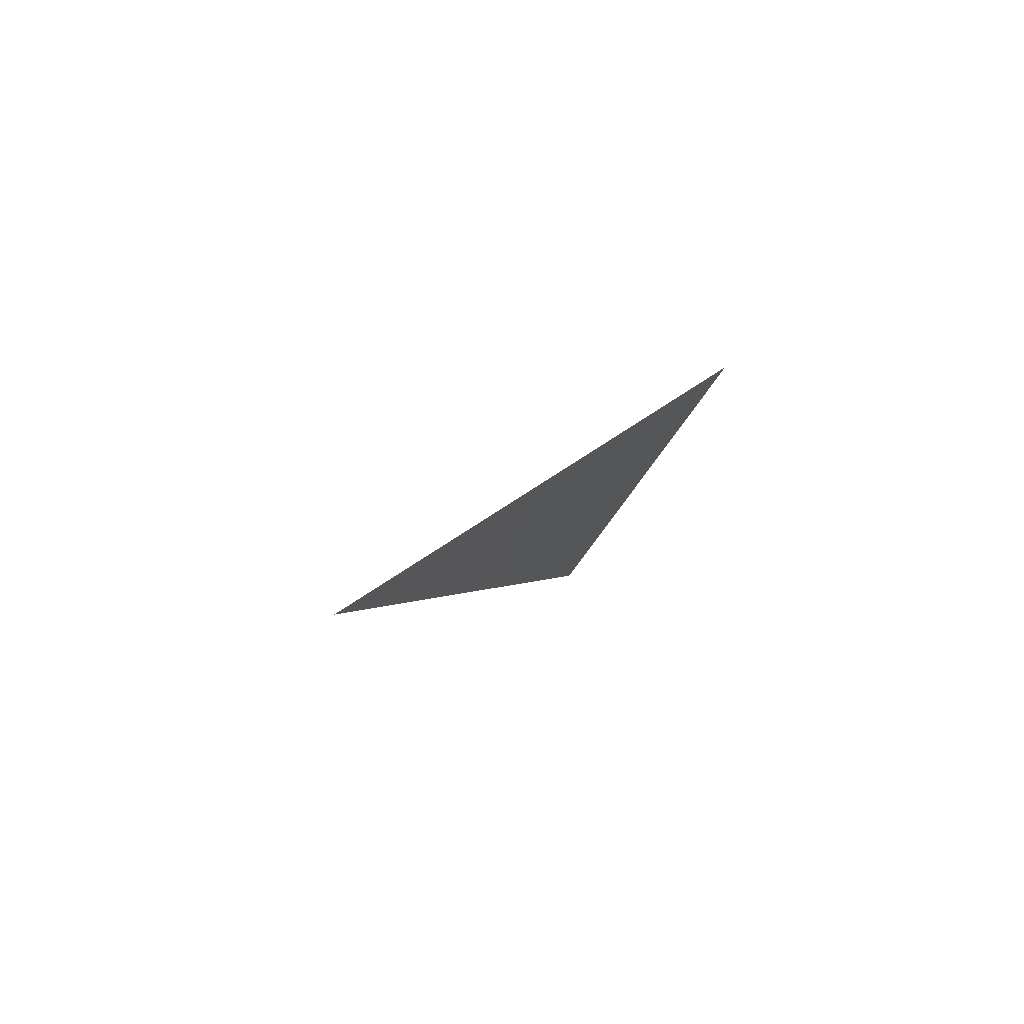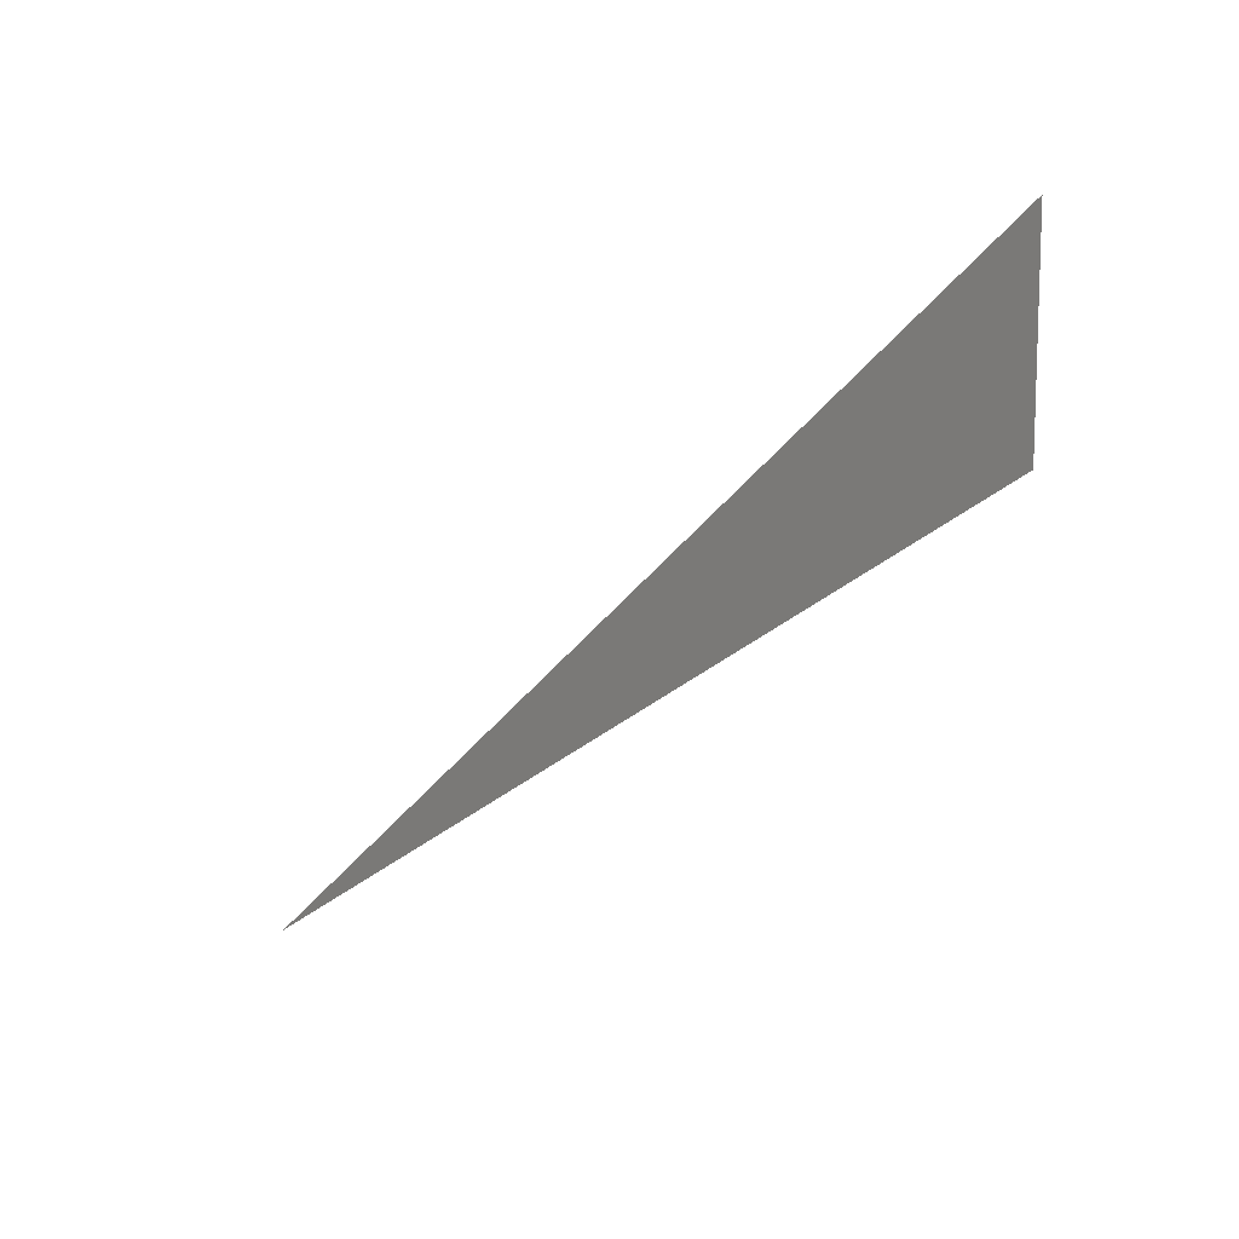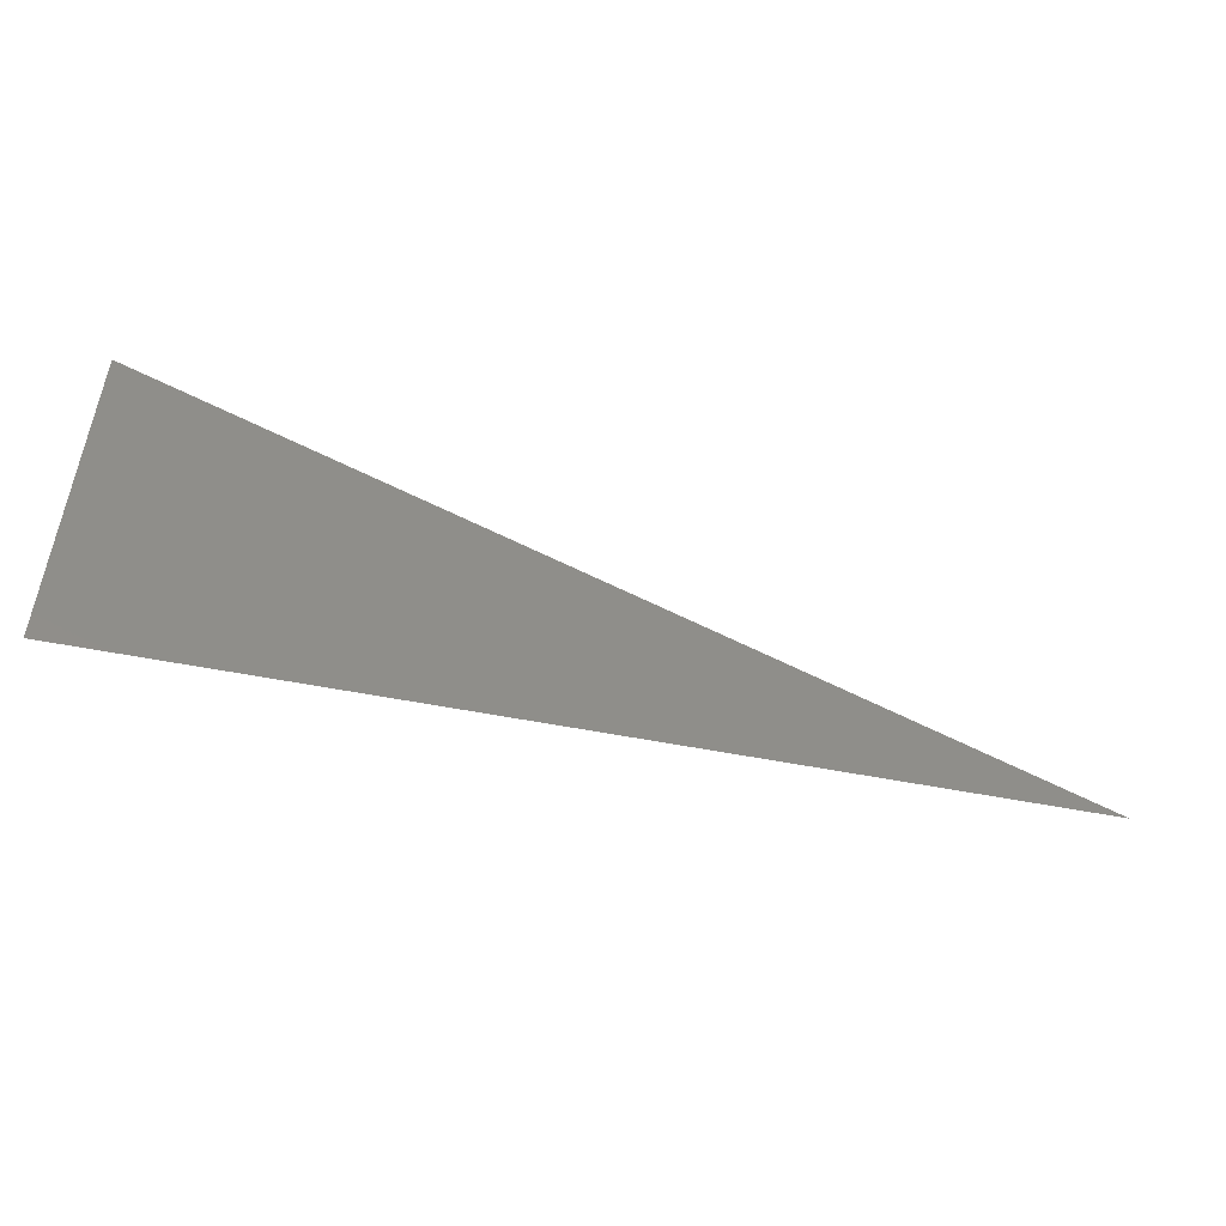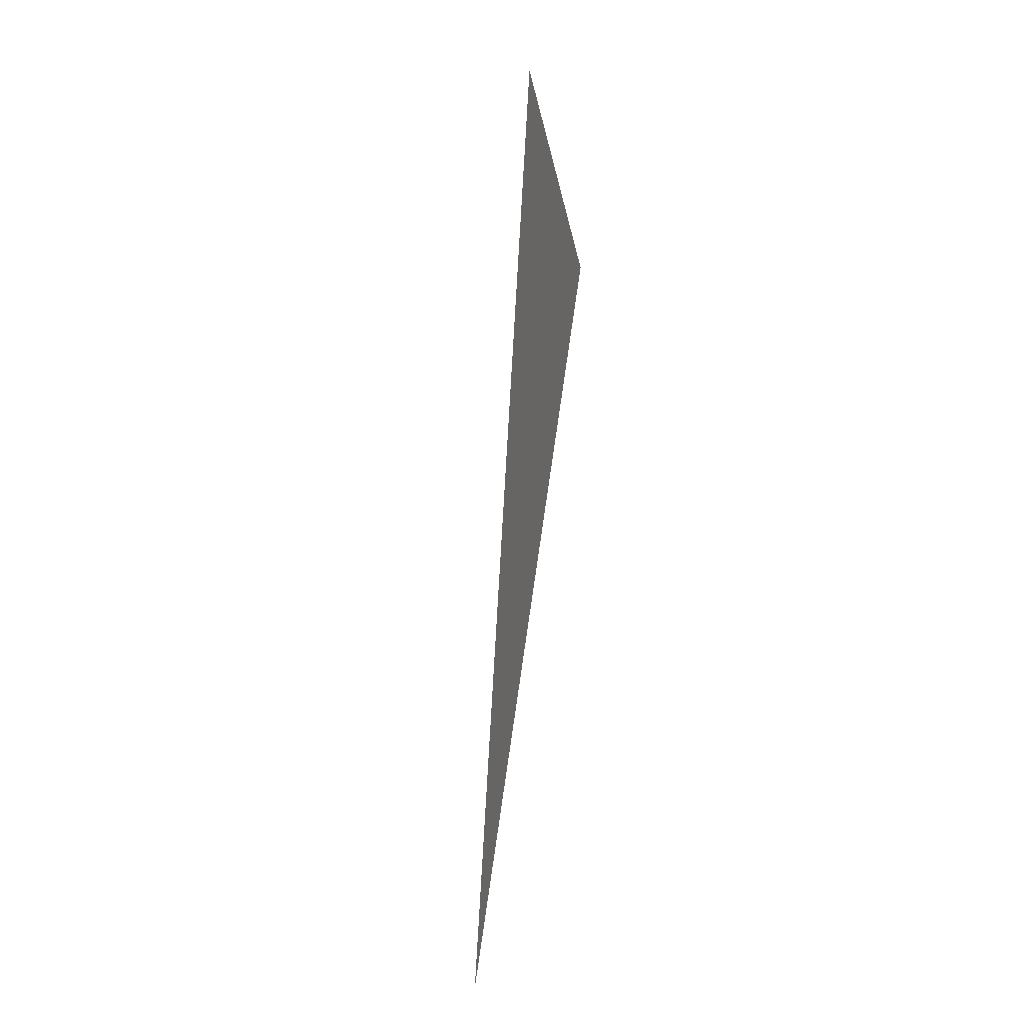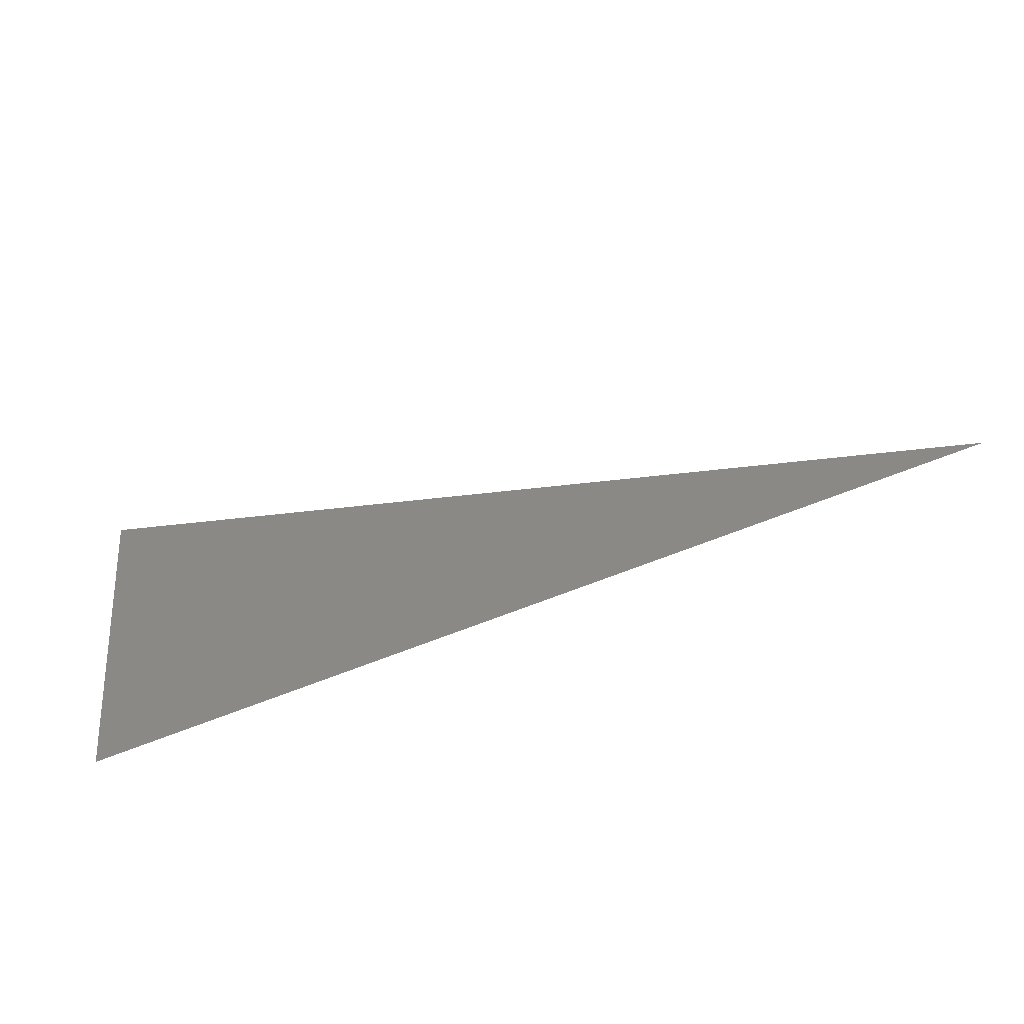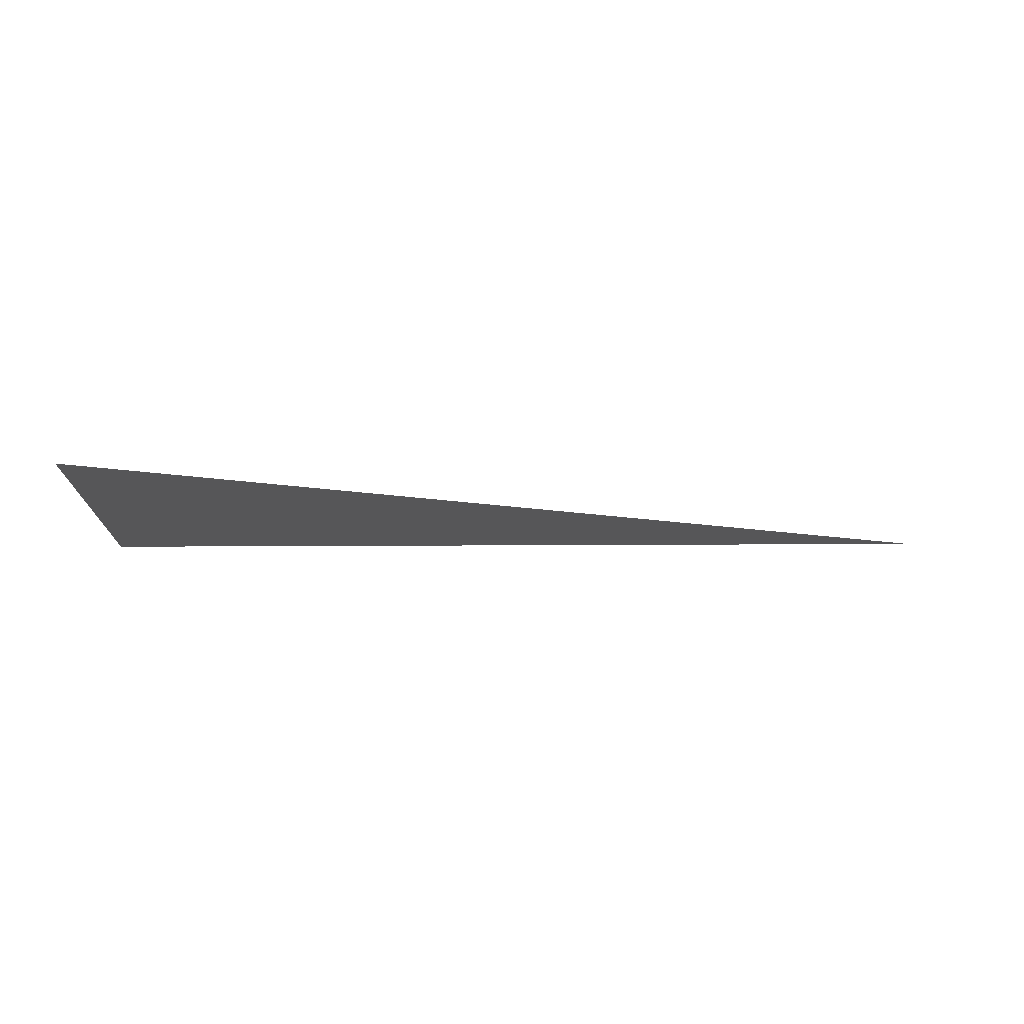
<metadata>
{"format":"stl","ext":"stl","renderer":"f3d","projection":"perspective","resolution":1024,"background":"white","views":[{"elev":-14.3,"azim":80.1,"up":"+Y"},{"elev":-37.8,"azim":-130.8,"up":"+Z"},{"elev":-54.1,"azim":-15.6,"up":"+Z"},{"elev":57.8,"azim":96.4,"up":"+Z"},{"elev":-55.8,"azim":20.9,"up":"+Z"},{"elev":-27.4,"azim":-1.0,"up":"+Y"}]}
</metadata>
<code>
# stl→obj: 3 verts, 2 faces
v 107.2 -63.77 15.74
v 117 -63.24 12.92
v 107.2 -63.08 12.32
f 1 2 3
f 1 3 2

</code>
